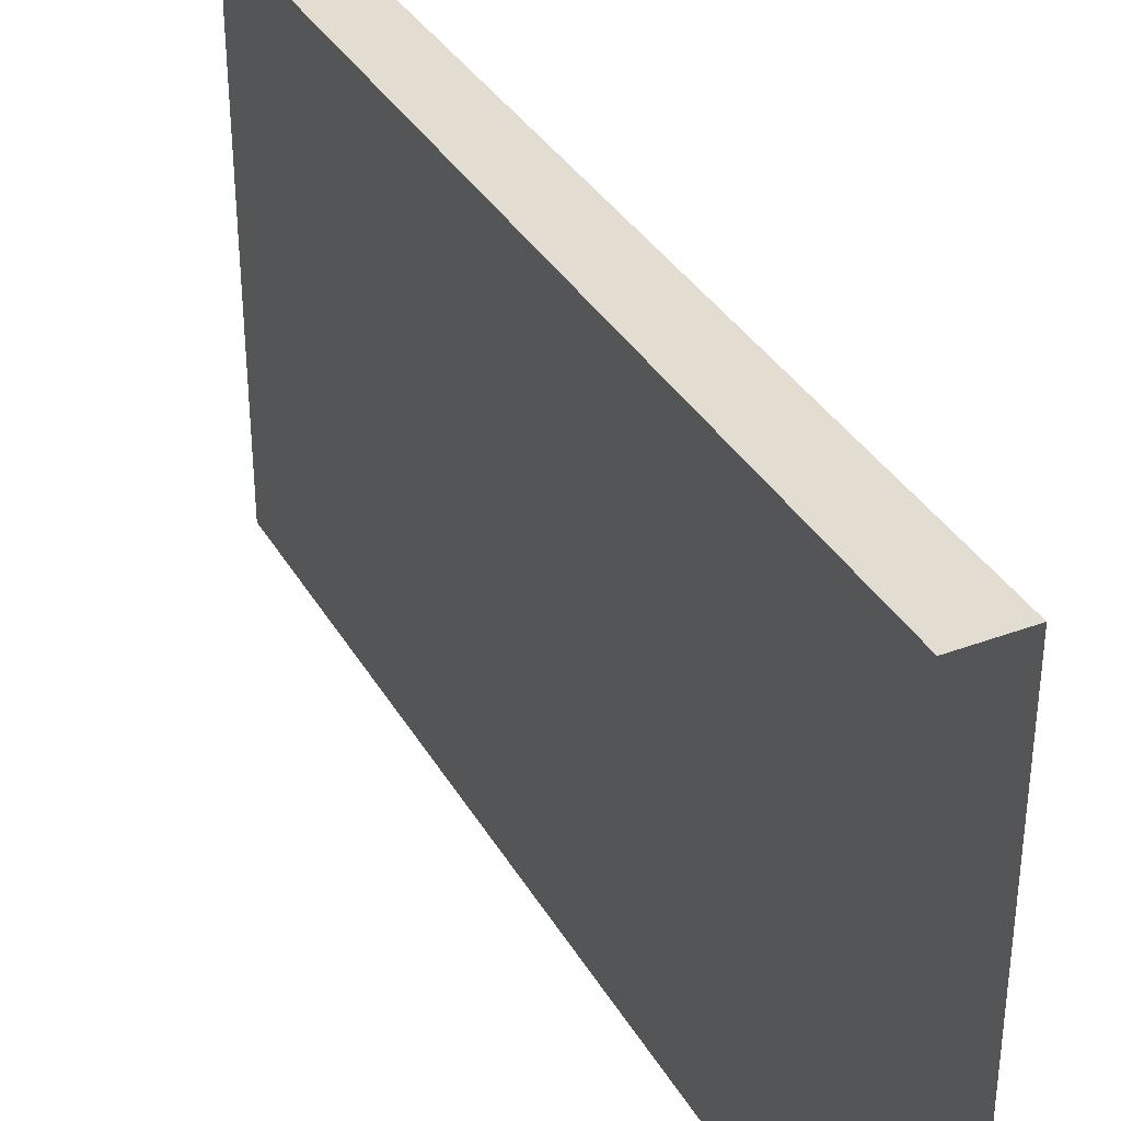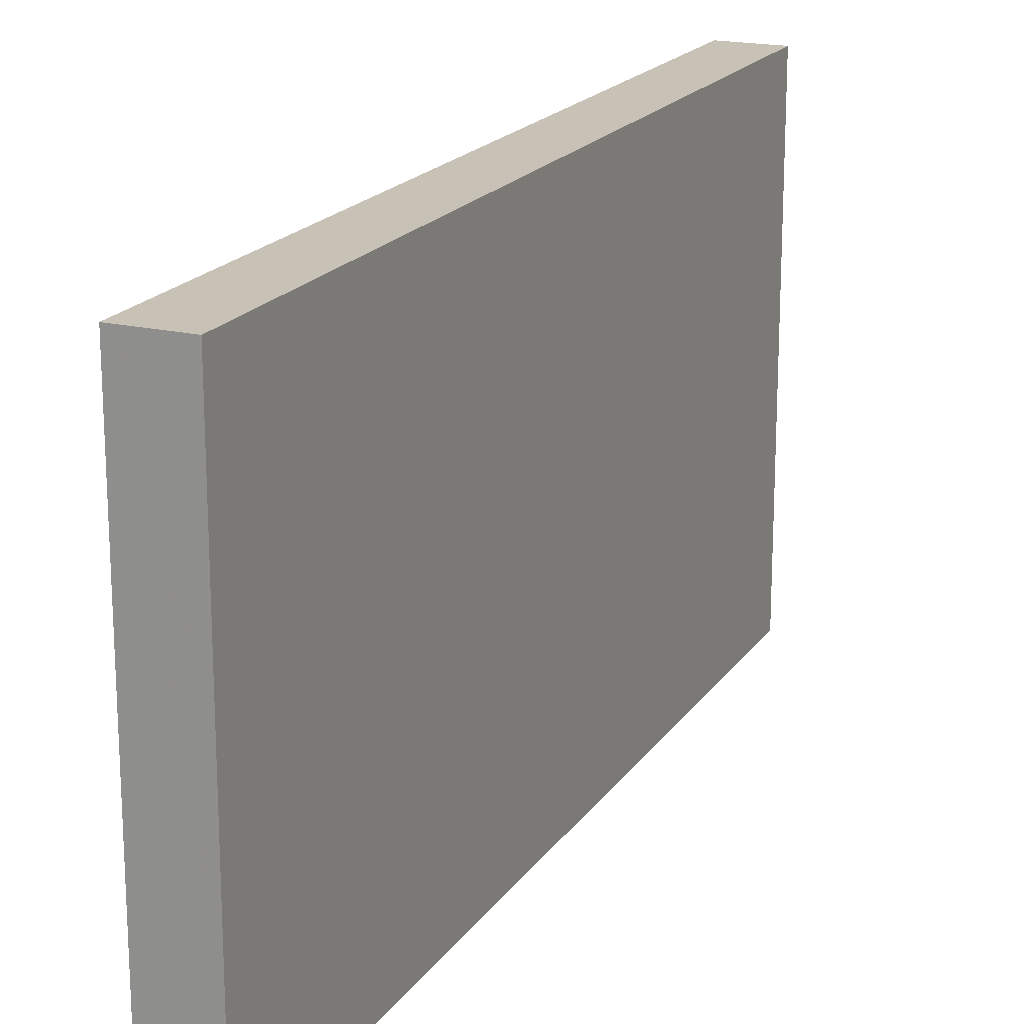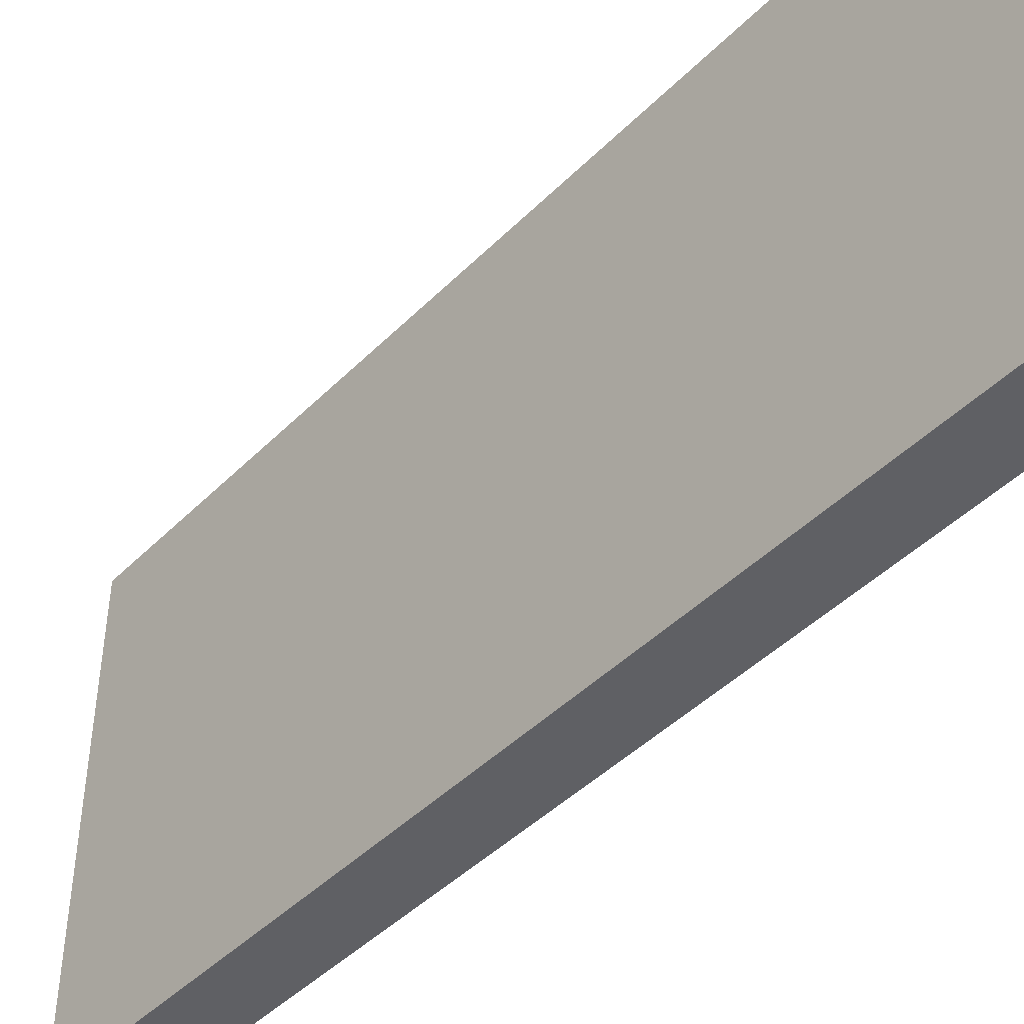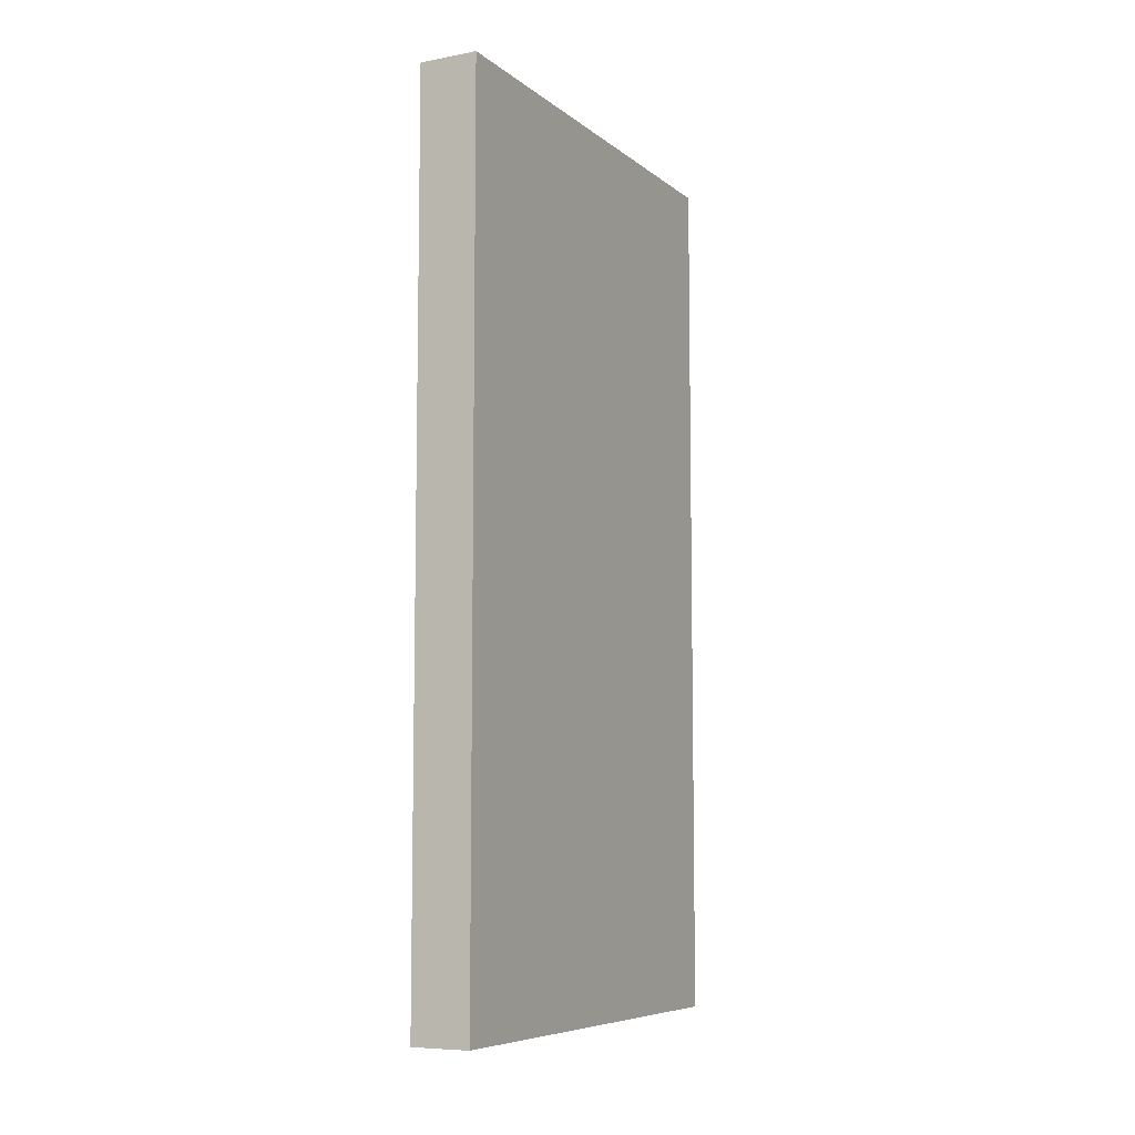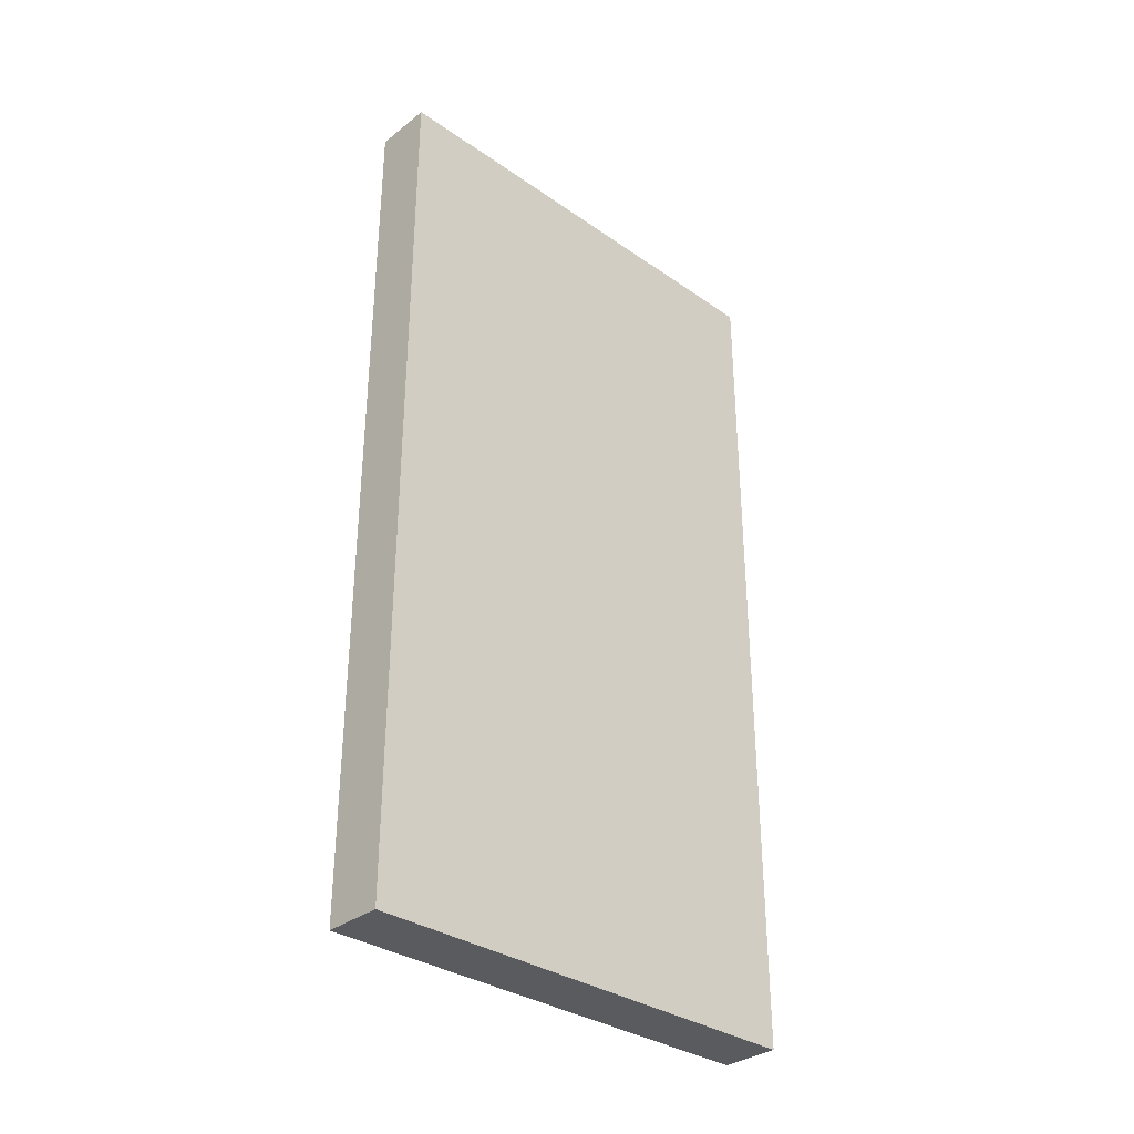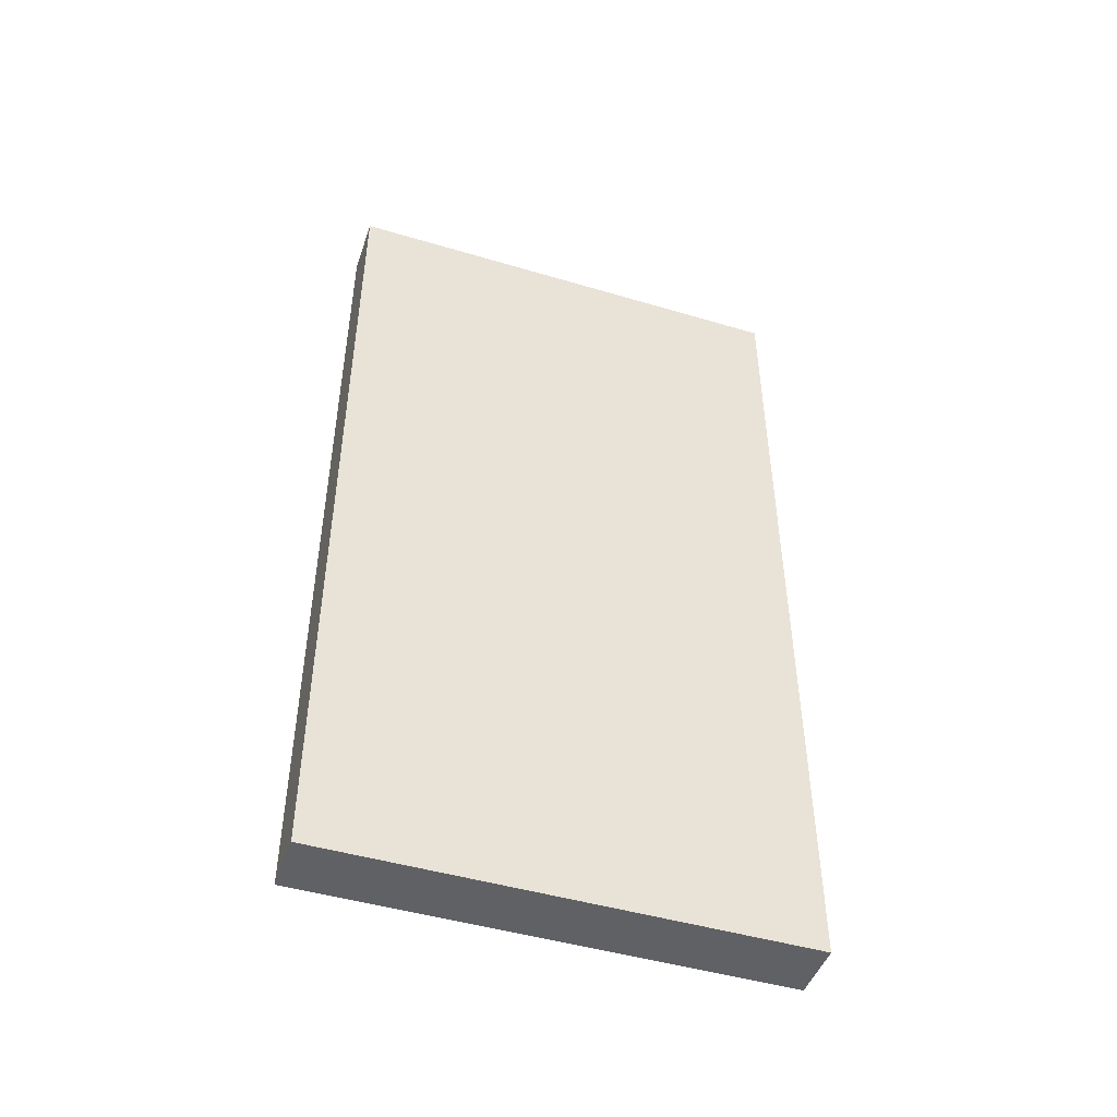
<metadata>
{"format":"obj","ext":"obj","renderer":"f3d","projection":"perspective","resolution":1024,"background":"white","views":[{"elev":35.2,"azim":153.6,"up":"+Z"},{"elev":19.0,"azim":24.1,"up":"+Z"},{"elev":-44.9,"azim":138.8,"up":"+Z"},{"elev":-7.6,"azim":27.5,"up":"+Y"},{"elev":-33.2,"azim":-133.5,"up":"+Y"},{"elev":-46.9,"azim":71.4,"up":"+Y"}]}
</metadata>
<code>
o wall/large_door_30/straight
v -48 0 64
v -48 -240 64
v -48 -240 -64
v -48 0 -64
v -64 -240 -64
v -64 0 -64
v -64 -240 64
v -64 0 64
v -48 0 192
v -48 -240 192
v -64 0 192
v 192 0 -64
v 192 -240 -64
v -72 0 -64
v -72 0 64
v -72 -240 64
v 192 0 64
v 192 -240 176
v -72 -240 -64
v -48 0 64
v -48 0 64
v -48 0 64
f 1 2 3
f 1 3 4
f 4 3 5
f 4 5 6
f 6 5 7
f 6 7 8
f 8 7 2
f 8 2 1
f 3 2 7
f 3 7 5

</code>
